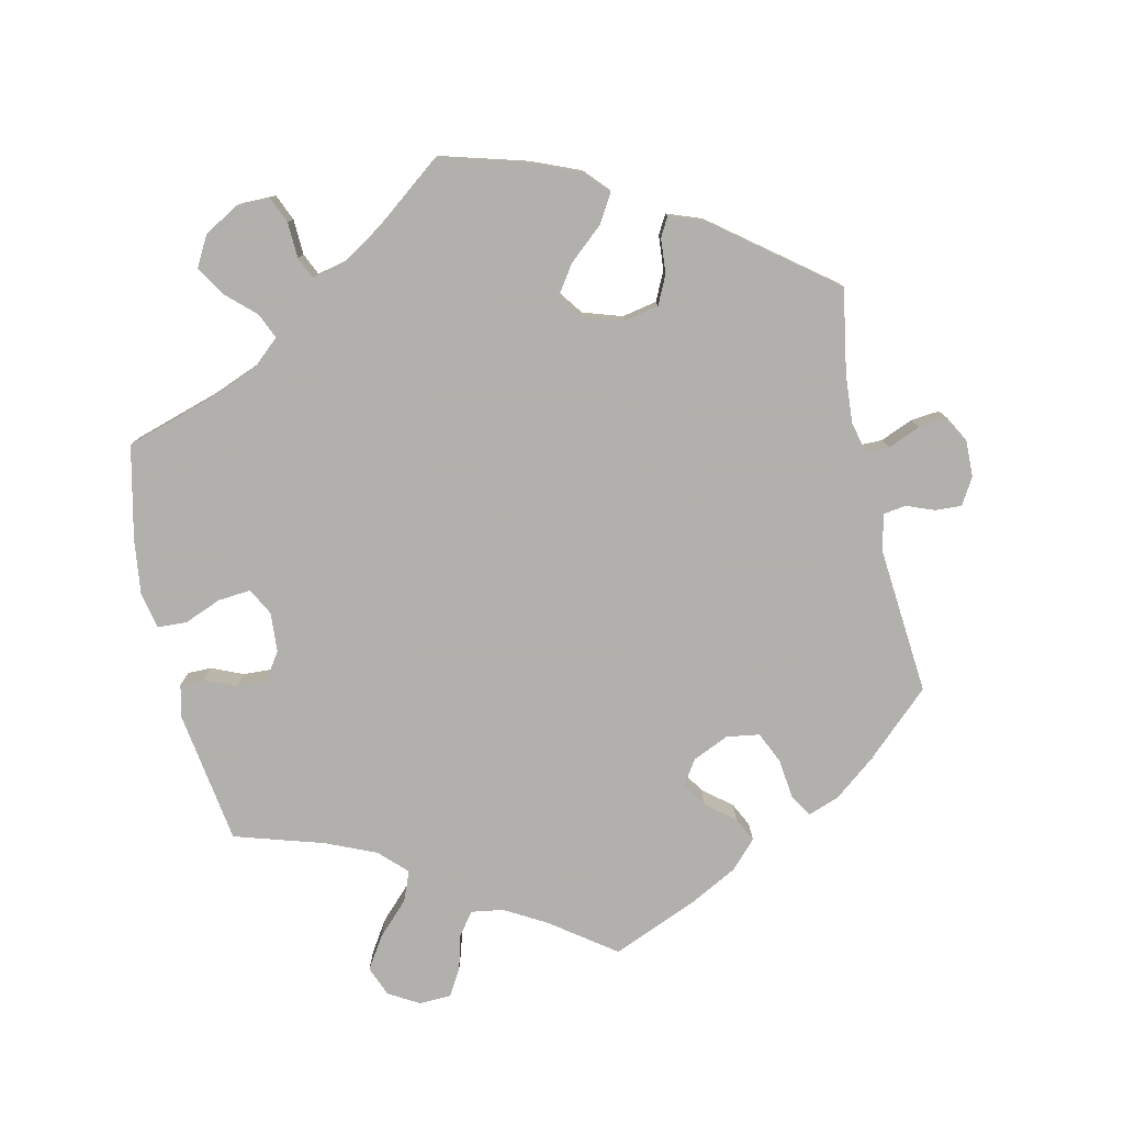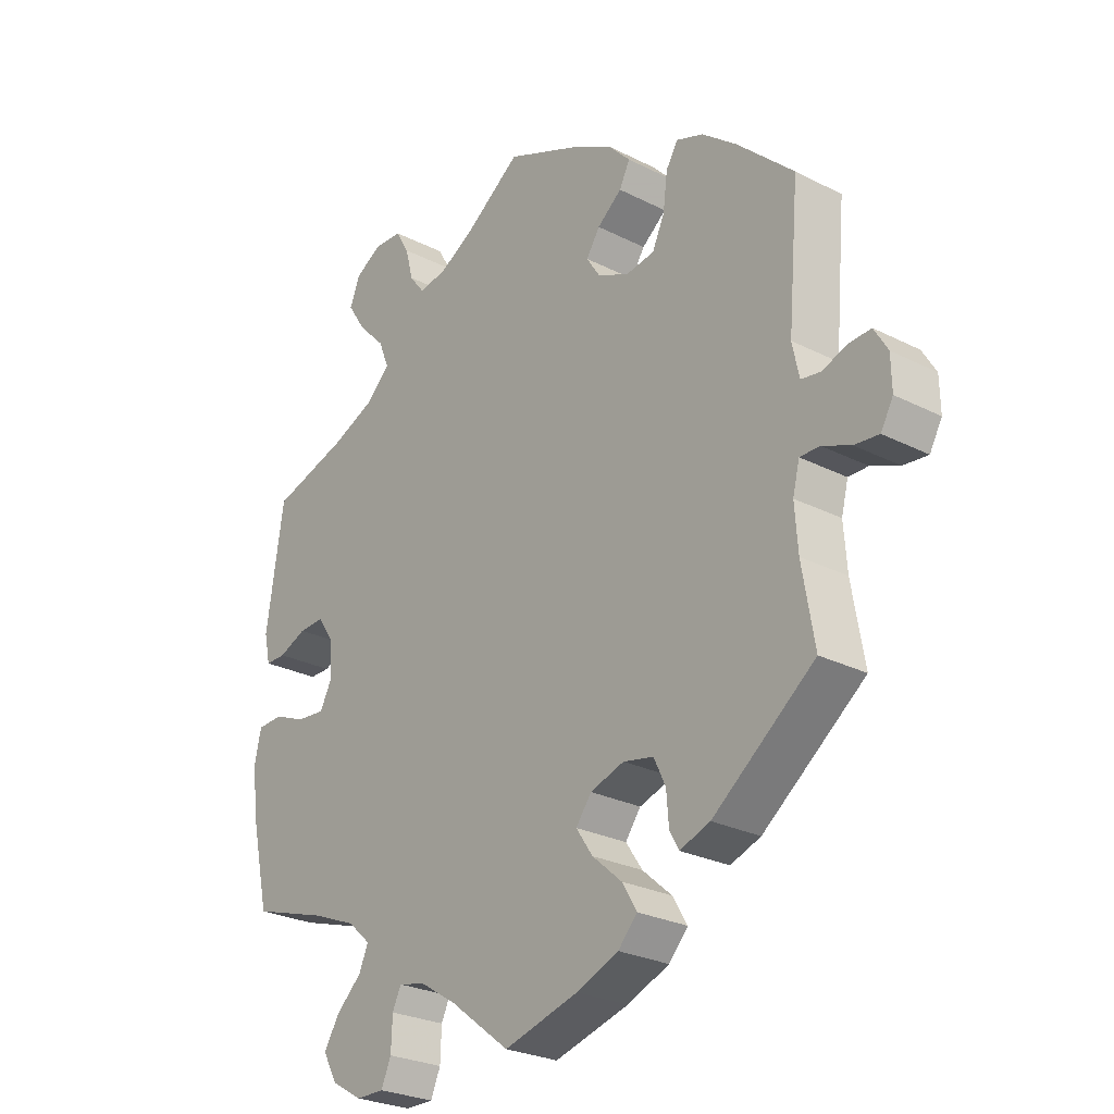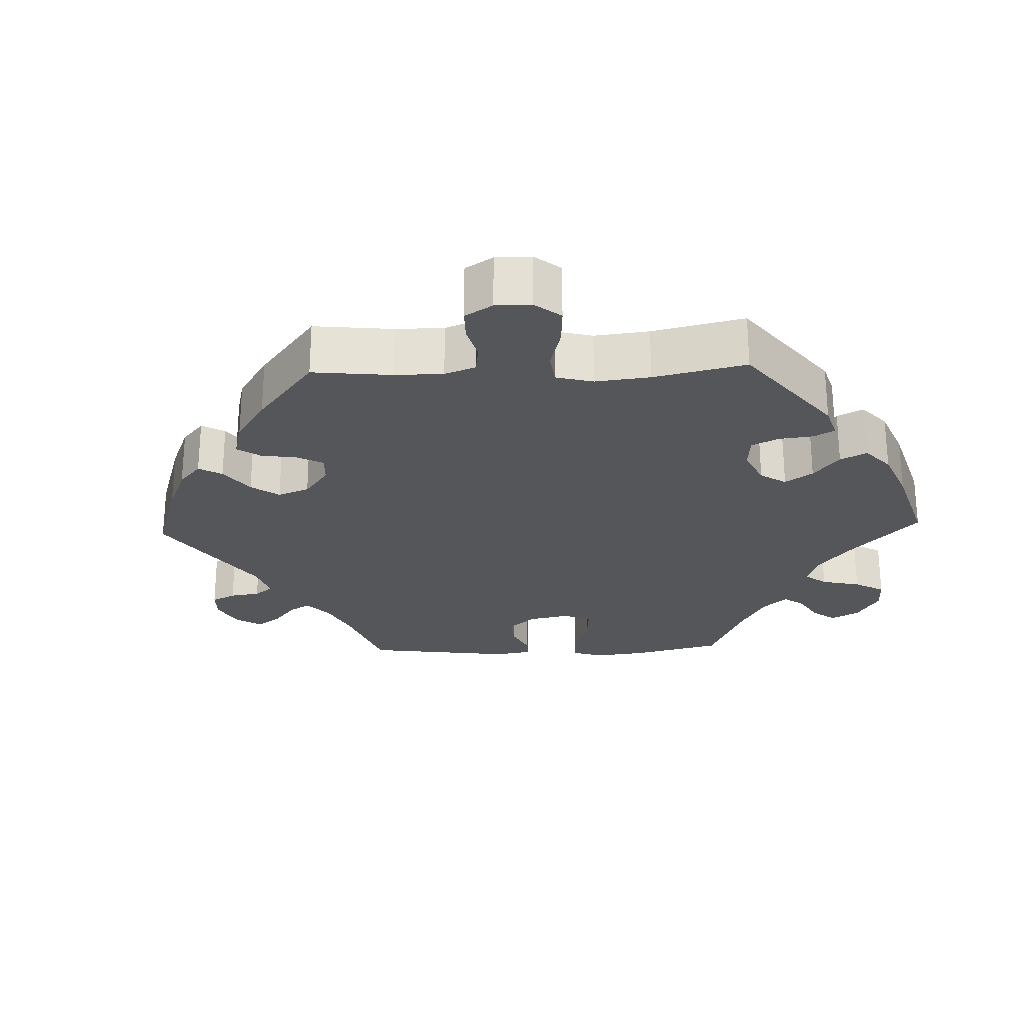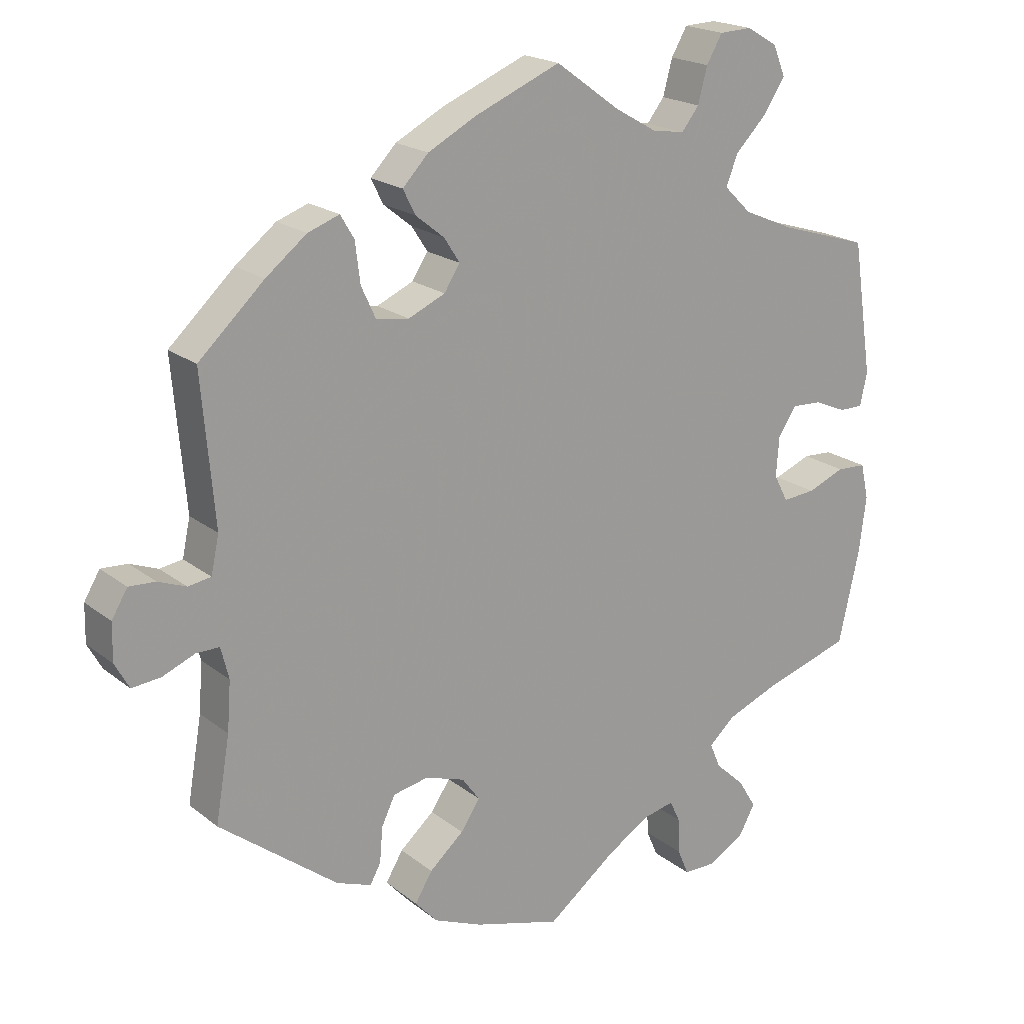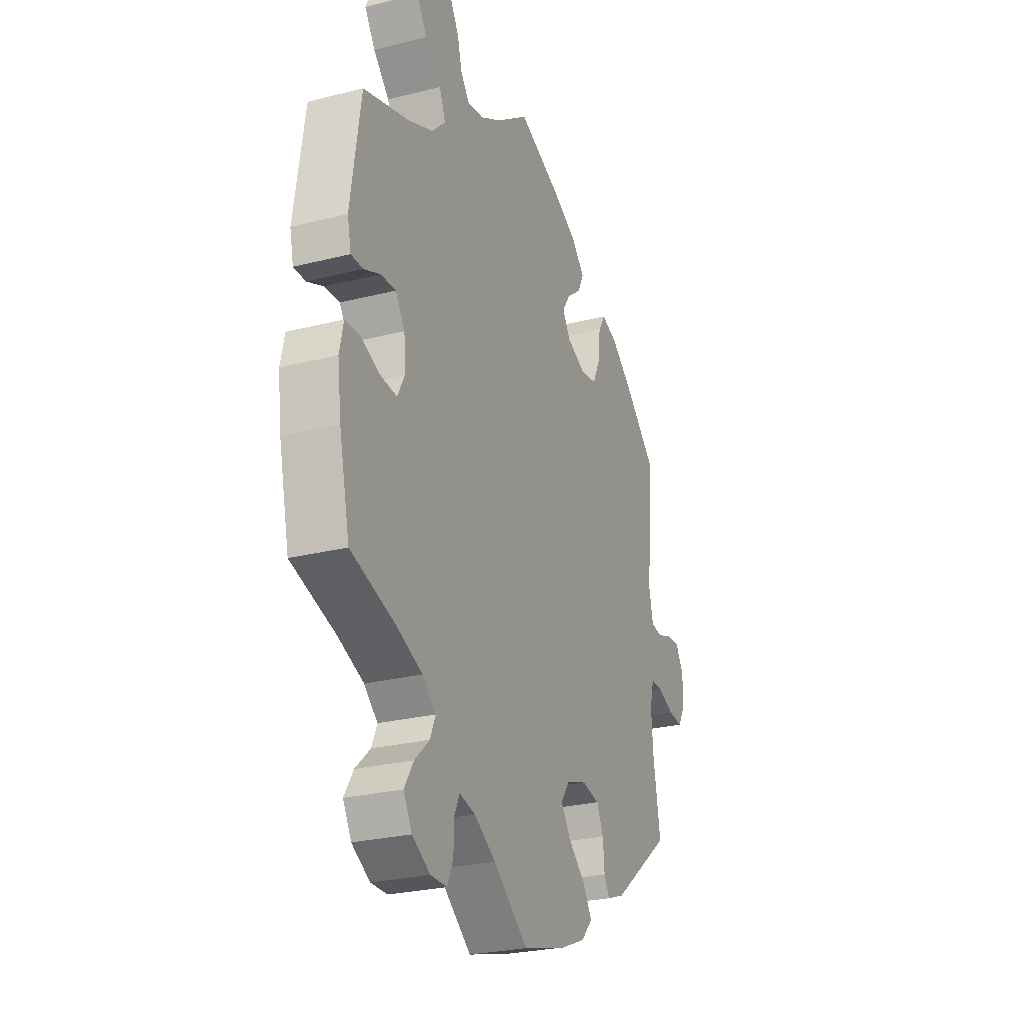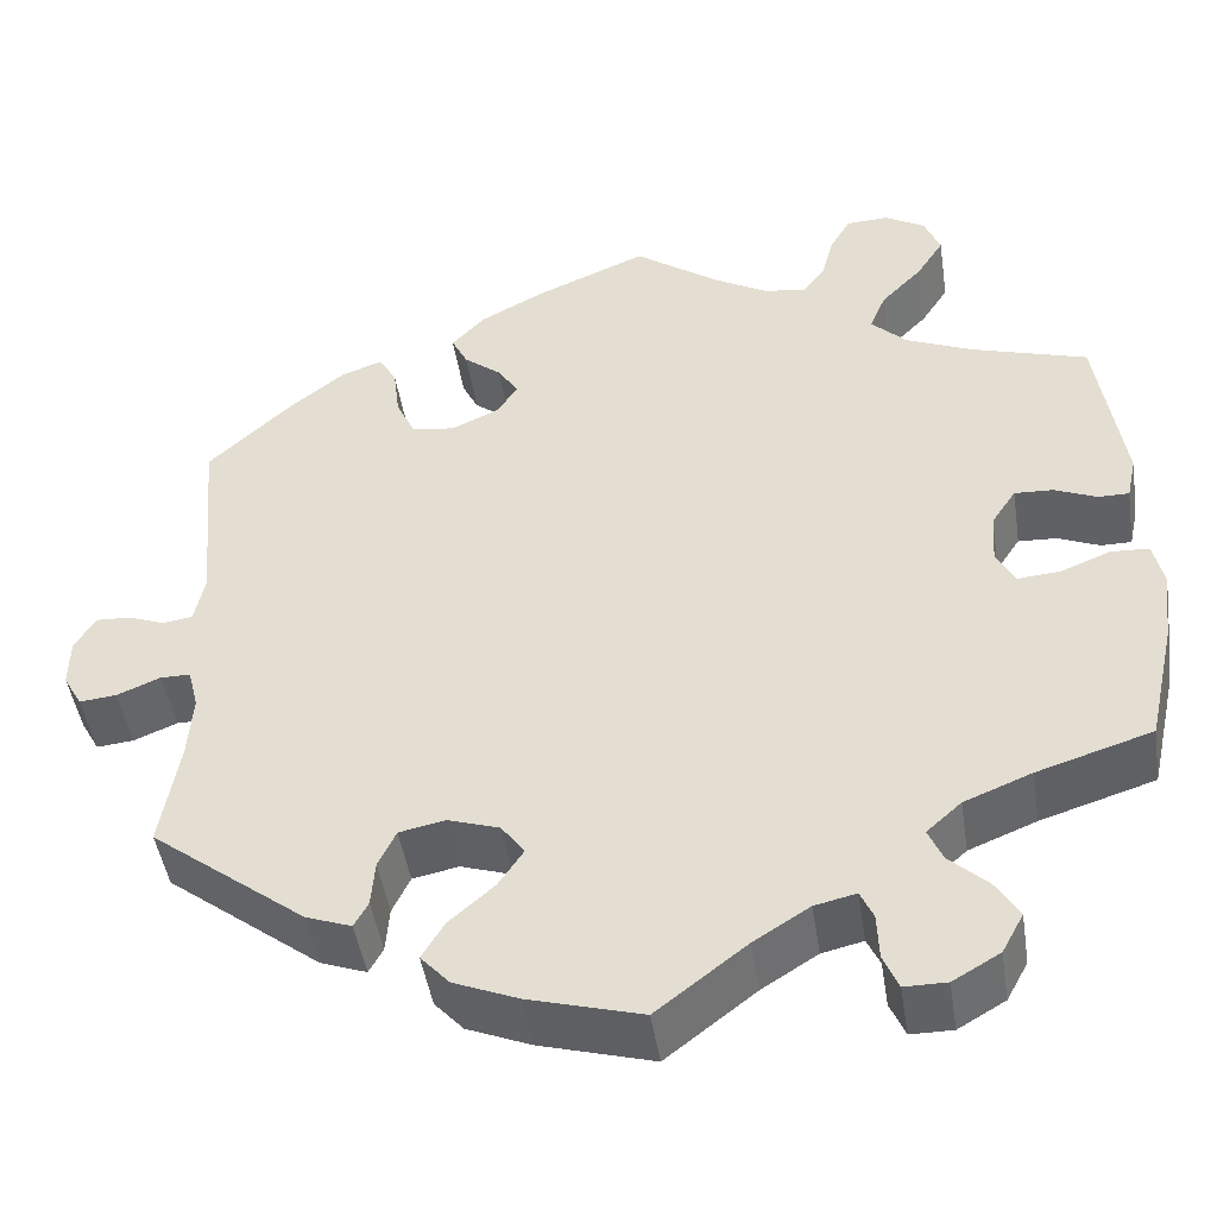
<metadata>
{"format":"obj","ext":"obj","renderer":"f3d","projection":"perspective","resolution":1024,"background":"white","views":[{"elev":-78.6,"azim":-167.5,"up":"+Y"},{"elev":-26.3,"azim":-128.8,"up":"+Z"},{"elev":-25.2,"azim":32.1,"up":"+Y"},{"elev":19.7,"azim":-35.2,"up":"+Z"},{"elev":-26.3,"azim":111.8,"up":"+Z"},{"elev":-46.5,"azim":8.8,"up":"+Z"}]}
</metadata>
<code>
v 0.528 0.07 0.103
v 0.518 0.07 0.057
v 0.485 0.07 0.057
v 0.44 0.07 0.076
v 0.399 0.07 0.078
v 0.373 0.07 0.039
v 0.369 0.07 -0.016
v 0.389 0.07 -0.054
v 0.435 0.07 -0.05
v 0.487 0.07 -0.029
v 0.528 0.07 -0.031
v 0.539 0.07 -0.081
v 0.529 0.07 -0.159
v 0.5 0.07 -0.289
v 0.378 0.07 -0.327
v 0.306 0.07 -0.356
v 0.269 0.07 -0.389
v 0.284 0.07 -0.424
v 0.325 0.07 -0.462
v 0.35 0.07 -0.503
v 0.327 0.07 -0.545
v 0.277 0.07 -0.574
v 0.232 0.07 -0.574
v 0.216 0.07 -0.537
v 0.214 0.07 -0.487
v 0.2 0.07 -0.457
v 0.156 0.07 -0.467
v 0.097 0.07 -0.504
v 0.001 0.07 -0.578
v -0.12 0.07 -0.544
v -0.188 0.07 -0.516
v -0.219 0.07 -0.482
v -0.195 0.07 -0.442
v -0.147 0.07 -0.4
v -0.12 0.07 -0.36
v -0.145 0.07 -0.326
v -0.2 0.07 -0.308
v -0.249 0.07 -0.318
v -0.268 0.07 -0.358
v -0.272 0.07 -0.407
v -0.287 0.07 -0.434
v -0.336 0.07 -0.416
v -0.501 0.07 -0.289
v -0.481 0.07 -0.172
v -0.476 0.07 -0.103
v -0.487 0.07 -0.059
v -0.519 0.07 -0.059
v -0.565 0.07 -0.078
v -0.605 0.07 -0.082
v -0.625 0.07 -0.046
v -0.624 0.07 0.006
v -0.602 0.07 0.043
v -0.565 0.07 0.041
v -0.526 0.07 0.026
v -0.494 0.07 0.031
v -0.483 0.07 0.083
v -0.501 0.07 0.289
v -0.41 0.07 0.374
v -0.353 0.07 0.419
v -0.309 0.07 0.435
v -0.29 0.07 0.403
v -0.283 0.07 0.347
v -0.263 0.07 0.304
v -0.217 0.07 0.297
v -0.166 0.07 0.32
v -0.144 0.07 0.354
v -0.166 0.07 0.388
v -0.206 0.07 0.42
v -0.223 0.07 0.454
v -0.187 0.07 0.492
v -0.119 0.07 0.528
v 0 0.07 0.578
v 0.09 0.07 0.513
v 0.148 0.07 0.48
v 0.193 0.07 0.473
v 0.217 0.07 0.504
v 0.23 0.07 0.553
v 0.252 0.07 0.591
v 0.297 0.07 0.593
v 0.34 0.07 0.568
v 0.357 0.07 0.526
v 0.328 0.07 0.481
v 0.284 0.07 0.436
v 0.267 0.07 0.394
v 0.305 0.07 0.357
v 0.375 0.07 0.327
v 0.5 0.07 0.289
v 0.528 0 0.103
v 0.518 0 0.057
v 0.485 0 0.057
v 0.44 0 0.076
v 0.399 0 0.078
v 0.373 0 0.039
v 0.369 0 -0.016
v 0.389 0 -0.054
v 0.435 0 -0.05
v 0.487 0 -0.029
v 0.528 0 -0.031
v 0.539 0 -0.081
v 0.529 0 -0.159
v 0.5 0 -0.289
v 0.378 0 -0.327
v 0.306 0 -0.356
v 0.269 0 -0.389
v 0.284 0 -0.424
v 0.325 0 -0.462
v 0.35 0 -0.503
v 0.327 0 -0.545
v 0.277 0 -0.574
v 0.232 0 -0.574
v 0.216 0 -0.537
v 0.214 0 -0.487
v 0.2 0 -0.457
v 0.156 0 -0.467
v 0.097 0 -0.504
v 0.001 0 -0.578
v -0.12 0 -0.544
v -0.188 0 -0.516
v -0.219 0 -0.482
v -0.195 0 -0.442
v -0.147 0 -0.4
v -0.12 0 -0.36
v -0.145 0 -0.326
v -0.2 0 -0.308
v -0.249 0 -0.318
v -0.268 0 -0.358
v -0.272 0 -0.407
v -0.287 0 -0.434
v -0.336 0 -0.416
v -0.501 0 -0.289
v -0.481 0 -0.172
v -0.476 0 -0.103
v -0.487 0 -0.059
v -0.519 0 -0.059
v -0.565 0 -0.078
v -0.605 0 -0.082
v -0.625 0 -0.046
v -0.624 0 0.006
v -0.602 0 0.043
v -0.565 0 0.041
v -0.526 0 0.026
v -0.494 0 0.031
v -0.483 0 0.083
v -0.501 0 0.289
v -0.41 0 0.374
v -0.353 0 0.419
v -0.309 0 0.435
v -0.29 0 0.403
v -0.283 0 0.347
v -0.263 0 0.304
v -0.217 0 0.297
v -0.166 0 0.32
v -0.144 0 0.354
v -0.166 0 0.388
v -0.206 0 0.42
v -0.223 0 0.454
v -0.187 0 0.492
v -0.119 0 0.528
v 0 0 0.578
v 0.09 0 0.513
v 0.148 0 0.48
v 0.193 0 0.473
v 0.217 0 0.504
v 0.23 0 0.553
v 0.252 0 0.591
v 0.297 0 0.593
v 0.34 0 0.568
v 0.357 0 0.526
v 0.328 0 0.481
v 0.284 0 0.436
v 0.267 0 0.394
v 0.305 0 0.357
v 0.375 0 0.327
v 0.5 0 0.289
f 86 87 1 2
f 85 86 2 3
f 84 85 3 4
f 80 81 82 83
f 78 79 80 83
f 76 77 78 83
f 75 76 83 84
f 74 75 84 4
f 70 71 72 73
f 67 68 69 70
f 66 67 70 73
f 65 66 73 74
f 59 60 61 62
f 59 62 63
f 56 57 58 59
f 55 56 59 63
f 51 52 53 54
f 51 54 55
f 50 51 55
f 47 48 49 50
f 46 47 50 55
f 45 46 55 63
f 41 42 43 44
f 39 40 41 44
f 38 39 44 45
f 37 38 45 63
f 31 32 33 34
f 31 34 35
f 28 29 30 31
f 27 28 31 35
f 26 27 35 36
f 22 23 24 25
f 22 25 26
f 21 22 26
f 18 19 20 21
f 17 18 21 26
f 12 13 14 15
f 12 15 16
f 9 10 11 12
f 8 9 12 16
f 7 8 16 17
f 65 74 4 5
f 64 65 5 6
f 36 37 63 64
f 17 26 36 64
f 6 7 17 64
f 89 88 174 173
f 90 89 173 172
f 91 90 172 171
f 170 169 168 167
f 170 167 166 165
f 170 165 164 163
f 171 170 163 162
f 91 171 162 161
f 160 159 158 157
f 157 156 155 154
f 160 157 154 153
f 161 160 153 152
f 149 148 147 146
f 150 149 146
f 146 145 144 143
f 150 146 143 142
f 141 140 139 138
f 142 141 138
f 142 138 137
f 137 136 135 134
f 142 137 134 133
f 150 142 133 132
f 131 130 129 128
f 131 128 127 126
f 132 131 126 125
f 150 132 125 124
f 121 120 119 118
f 122 121 118
f 118 117 116 115
f 122 118 115 114
f 123 122 114 113
f 112 111 110 109
f 113 112 109
f 113 109 108
f 108 107 106 105
f 113 108 105 104
f 102 101 100 99
f 103 102 99
f 99 98 97 96
f 103 99 96 95
f 104 103 95 94
f 92 91 161 152
f 93 92 152 151
f 151 150 124 123
f 151 123 113 104
f 151 104 94 93
f 1 88 89 2
f 2 89 90 3
f 3 90 91 4
f 4 91 92 5
f 5 92 93 6
f 6 93 94 7
f 7 94 95 8
f 8 95 96 9
f 9 96 97 10
f 10 97 98 11
f 11 98 99 12
f 12 99 100 13
f 13 100 101 14
f 14 101 102 15
f 15 102 103 16
f 16 103 104 17
f 17 104 105 18
f 18 105 106 19
f 19 106 107 20
f 20 107 108 21
f 21 108 109 22
f 22 109 110 23
f 23 110 111 24
f 24 111 112 25
f 25 112 113 26
f 26 113 114 27
f 27 114 115 28
f 28 115 116 29
f 29 116 117 30
f 30 117 118 31
f 31 118 119 32
f 32 119 120 33
f 33 120 121 34
f 34 121 122 35
f 35 122 123 36
f 36 123 124 37
f 37 124 125 38
f 38 125 126 39
f 39 126 127 40
f 40 127 128 41
f 41 128 129 42
f 42 129 130 43
f 43 130 131 44
f 44 131 132 45
f 45 132 133 46
f 46 133 134 47
f 47 134 135 48
f 48 135 136 49
f 49 136 137 50
f 50 137 138 51
f 51 138 139 52
f 52 139 140 53
f 53 140 141 54
f 54 141 142 55
f 55 142 143 56
f 56 143 144 57
f 57 144 145 58
f 58 145 146 59
f 59 146 147 60
f 60 147 148 61
f 61 148 149 62
f 62 149 150 63
f 63 150 151 64
f 64 151 152 65
f 65 152 153 66
f 66 153 154 67
f 67 154 155 68
f 68 155 156 69
f 69 156 157 70
f 70 157 158 71
f 71 158 159 72
f 72 159 160 73
f 73 160 161 74
f 74 161 162 75
f 75 162 163 76
f 76 163 164 77
f 77 164 165 78
f 78 165 166 79
f 79 166 167 80
f 80 167 168 81
f 81 168 169 82
f 82 169 170 83
f 83 170 171 84
f 84 171 172 85
f 85 172 173 86
f 86 173 174 87
f 87 174 88 1

</code>
